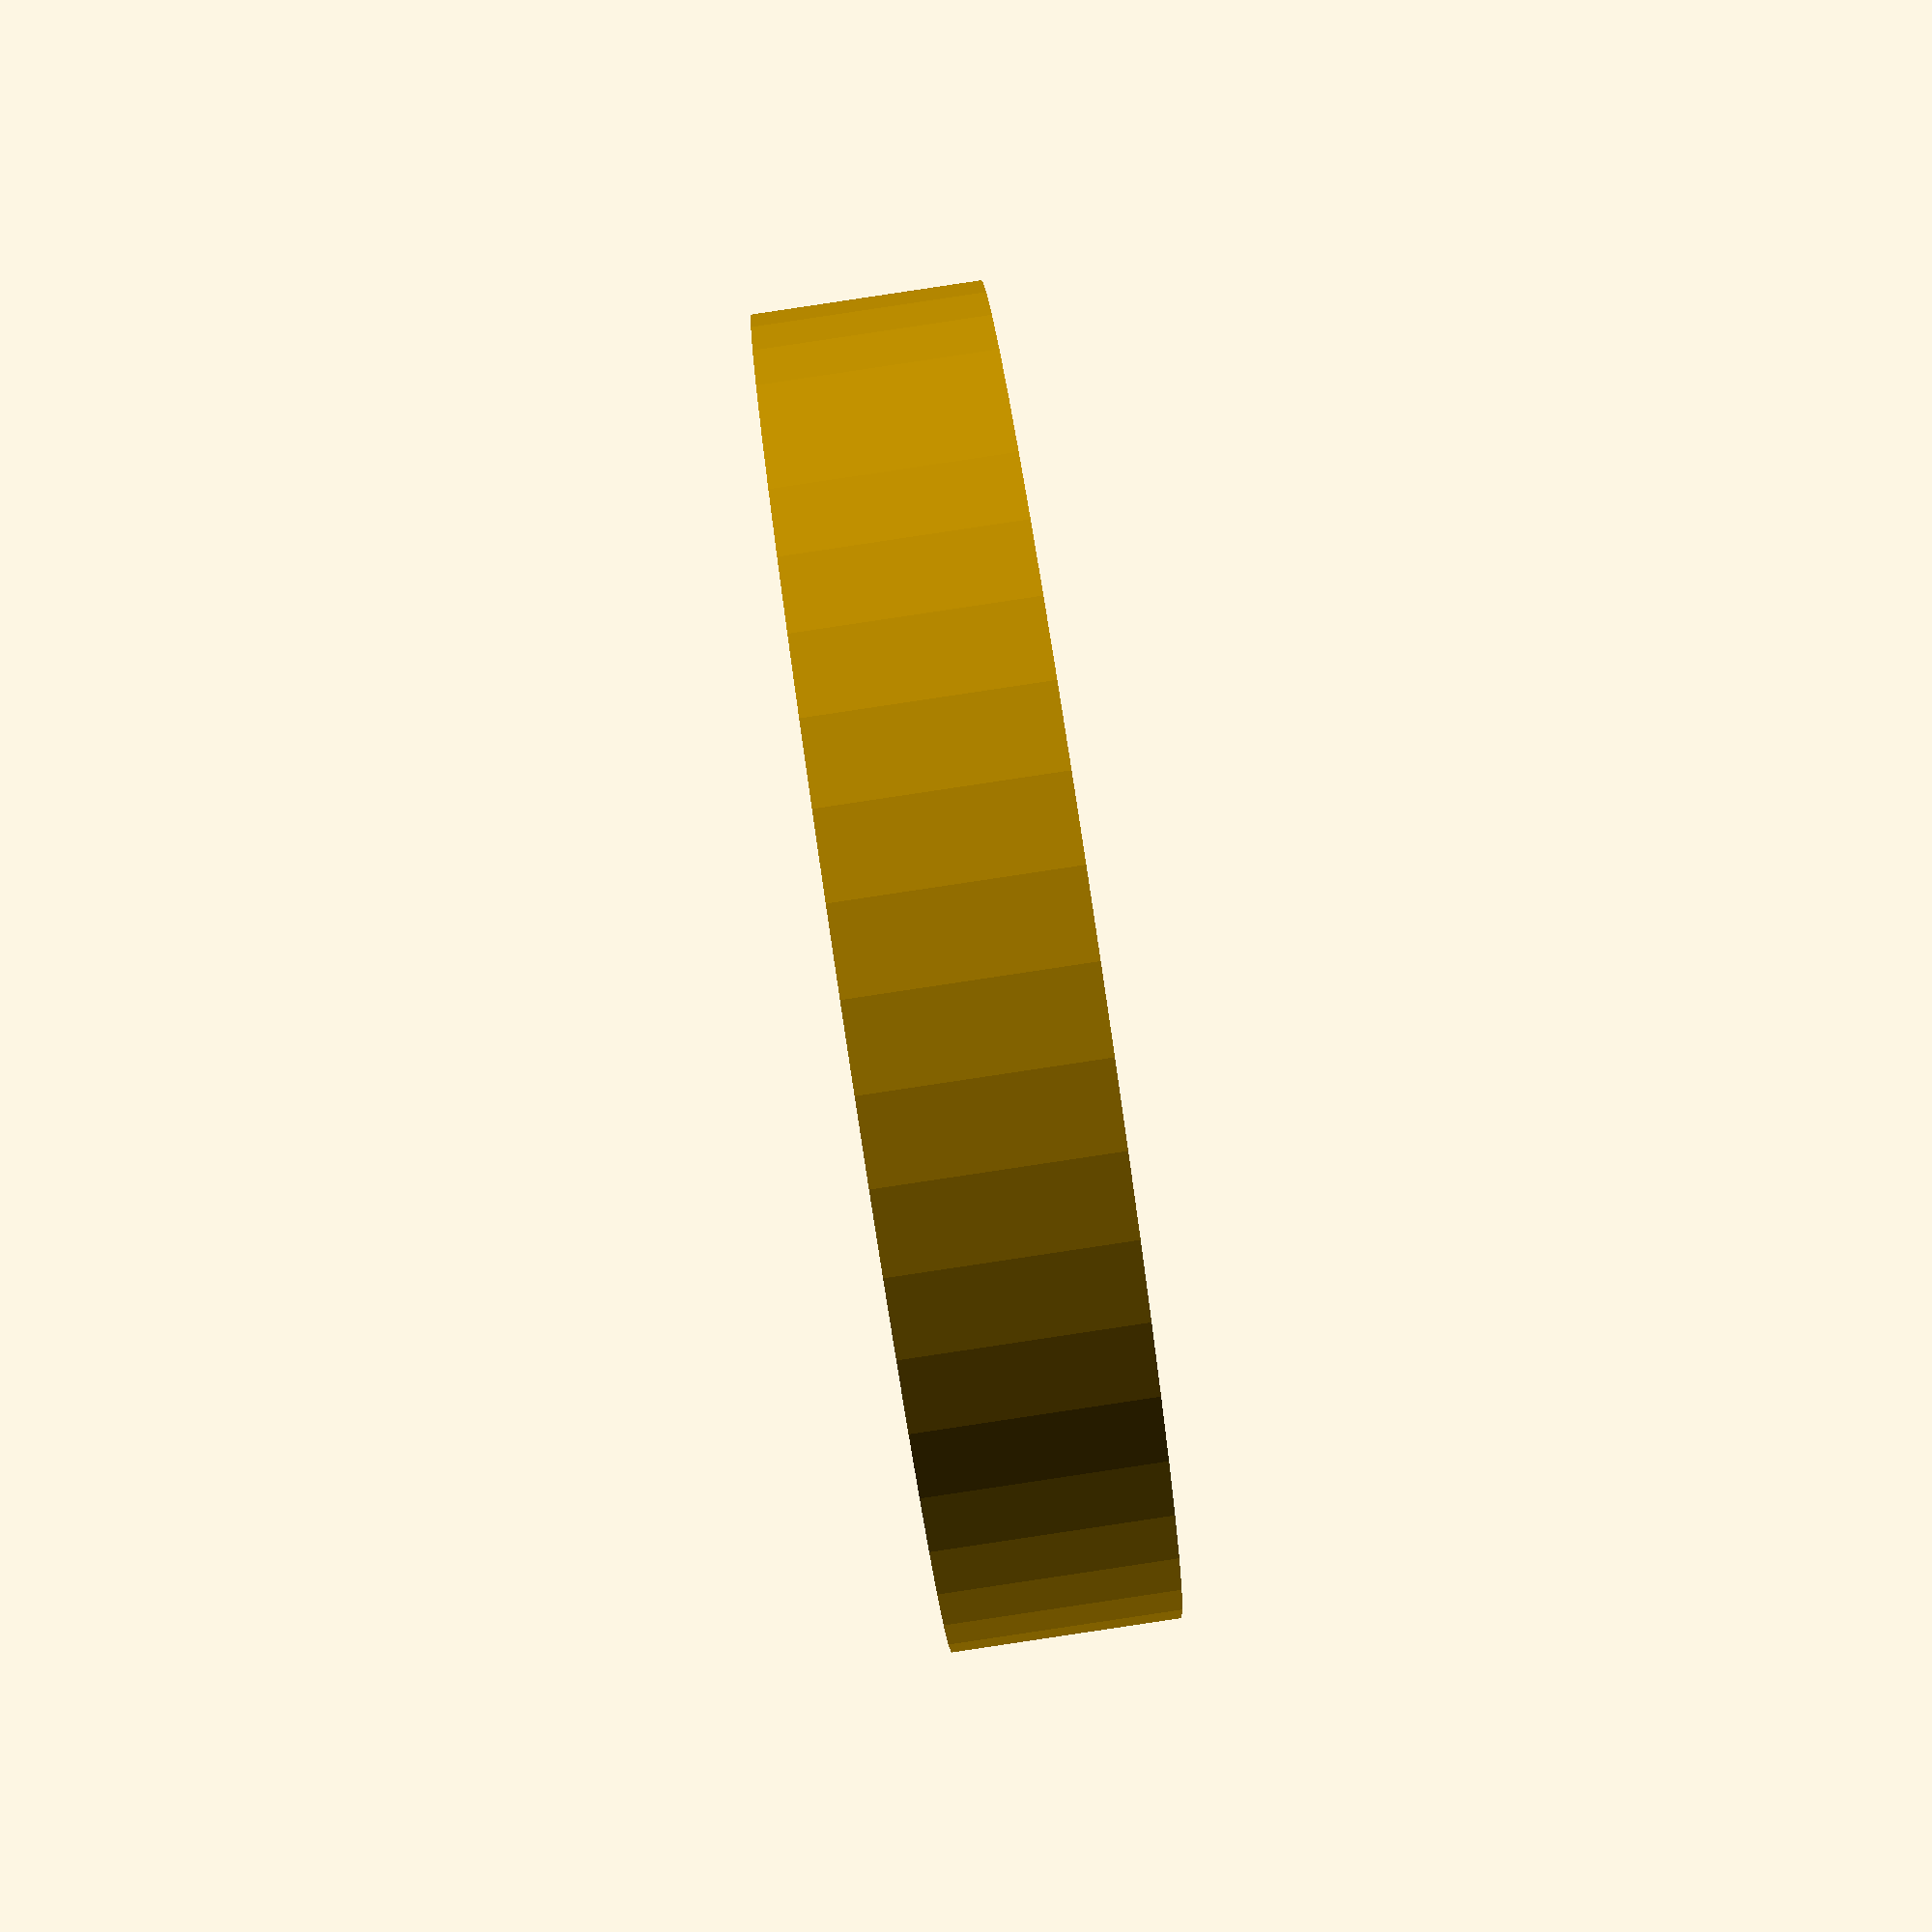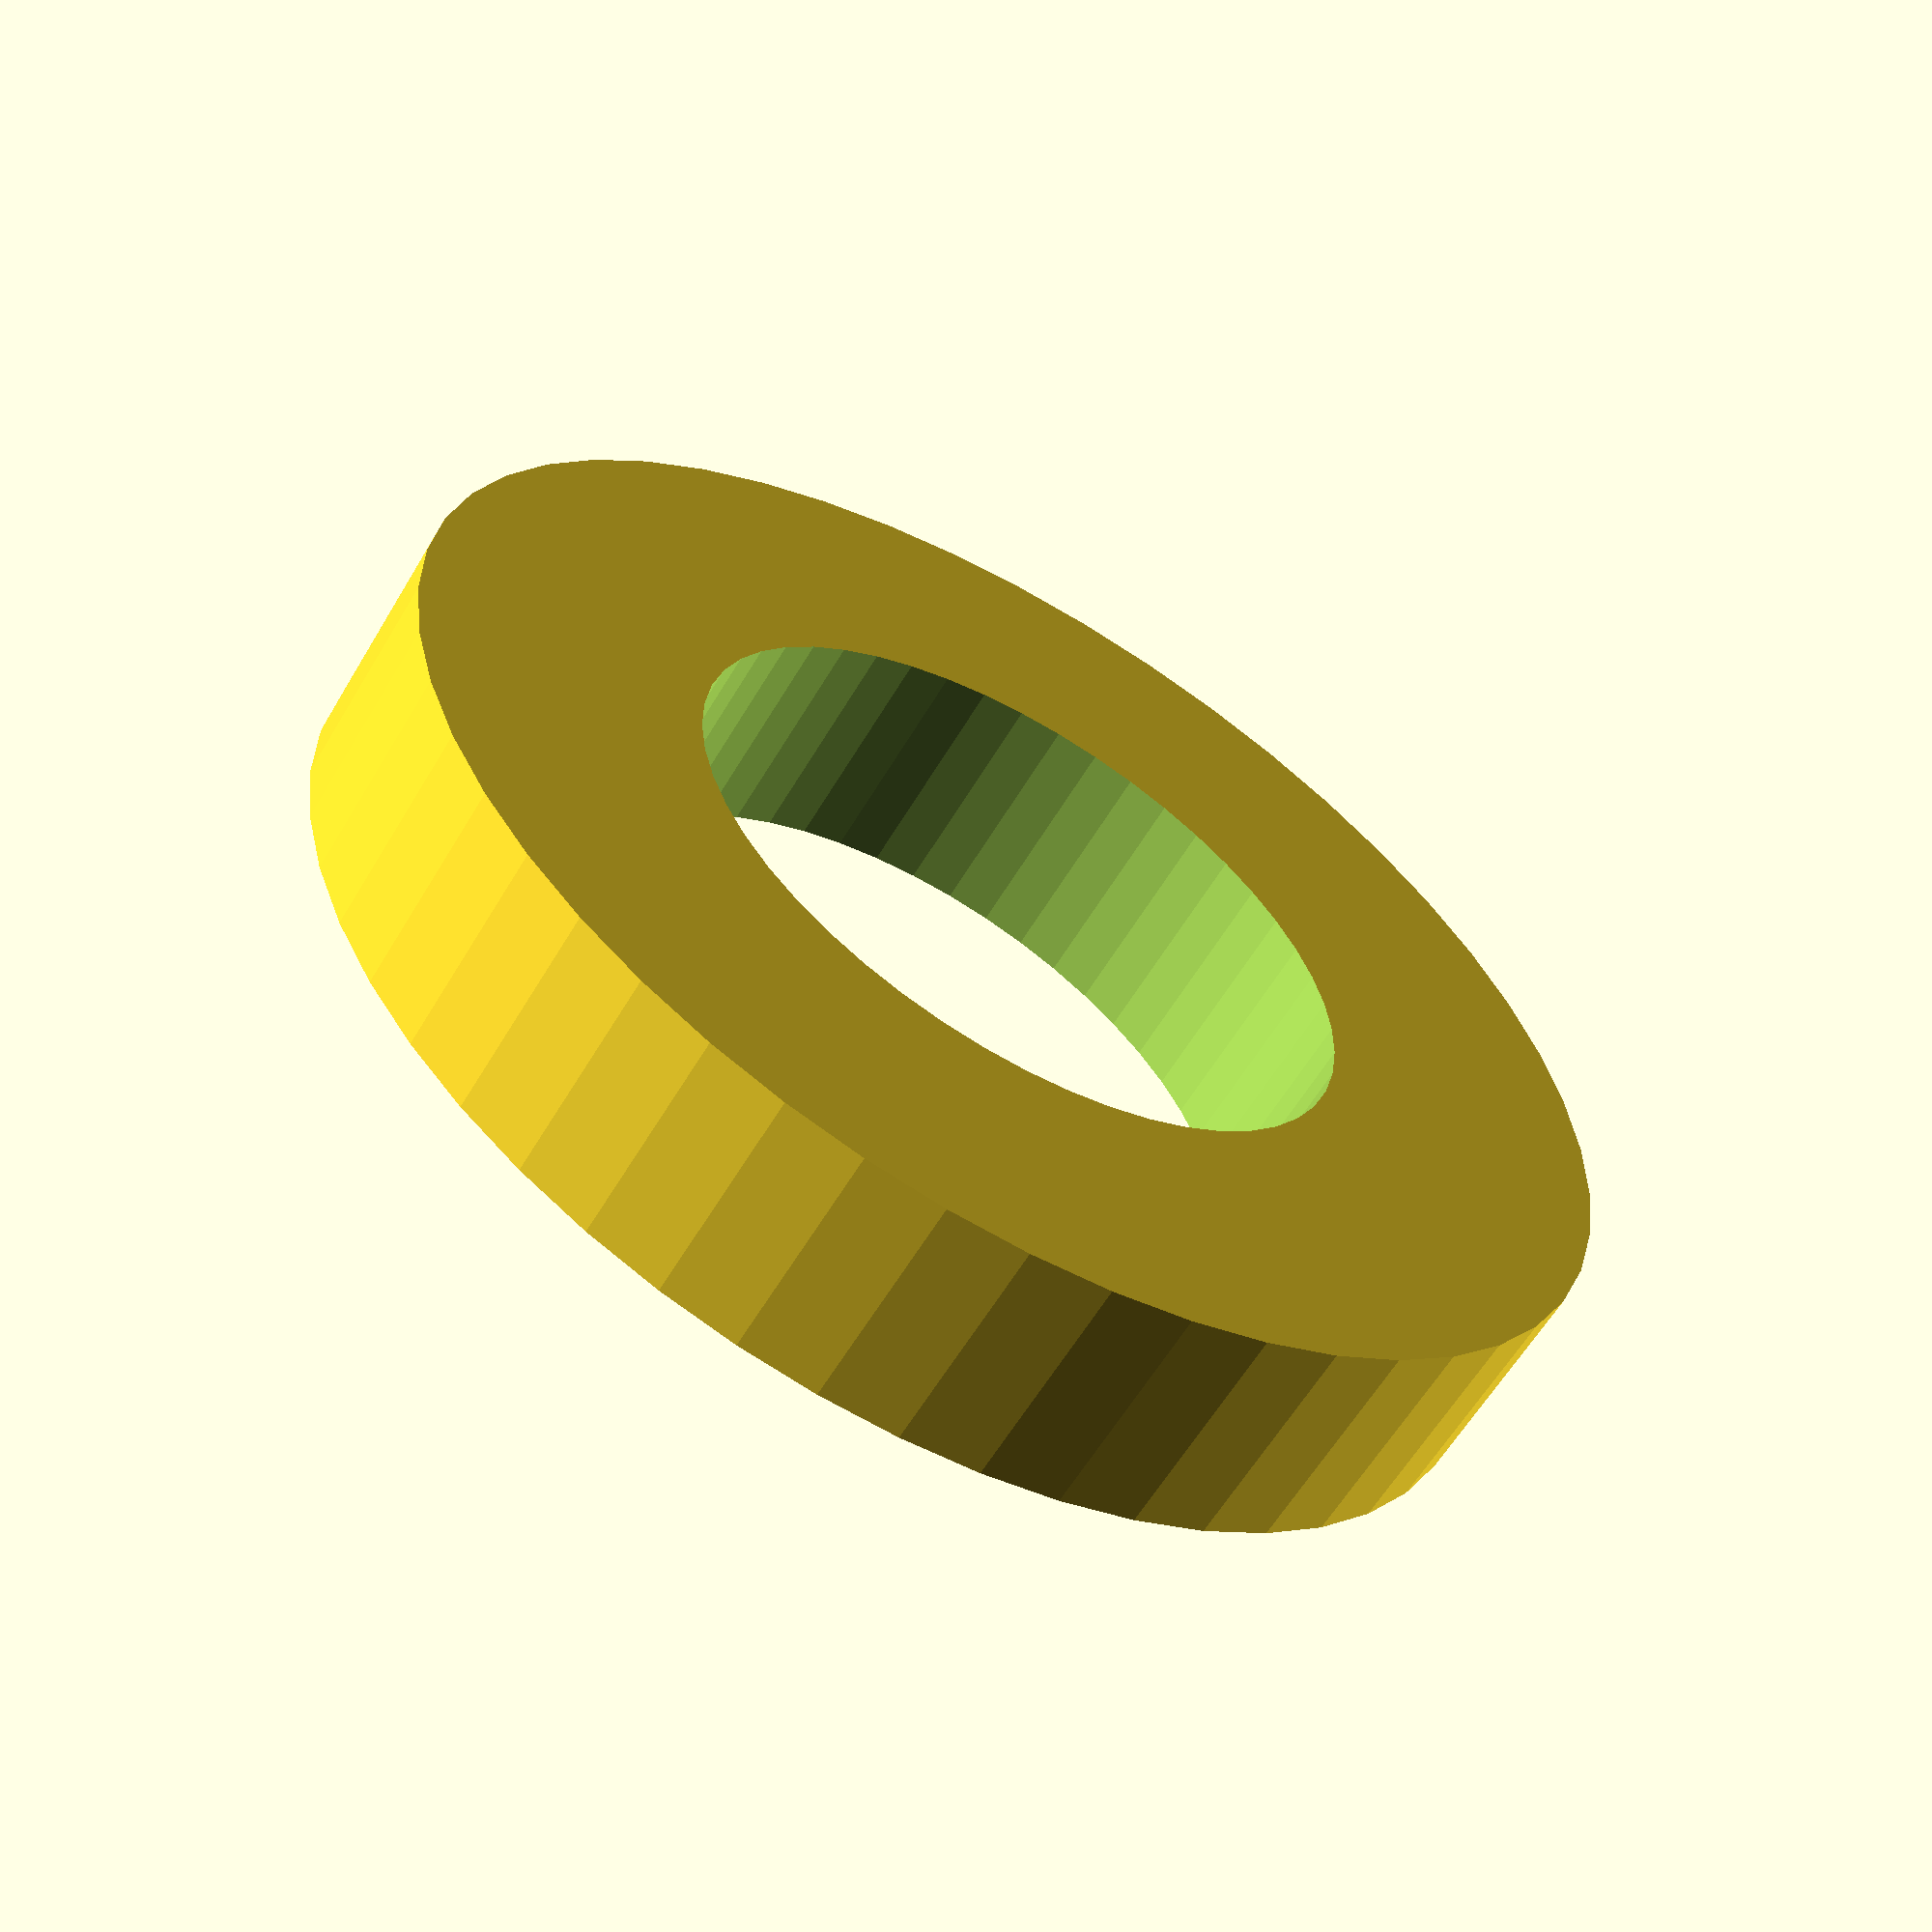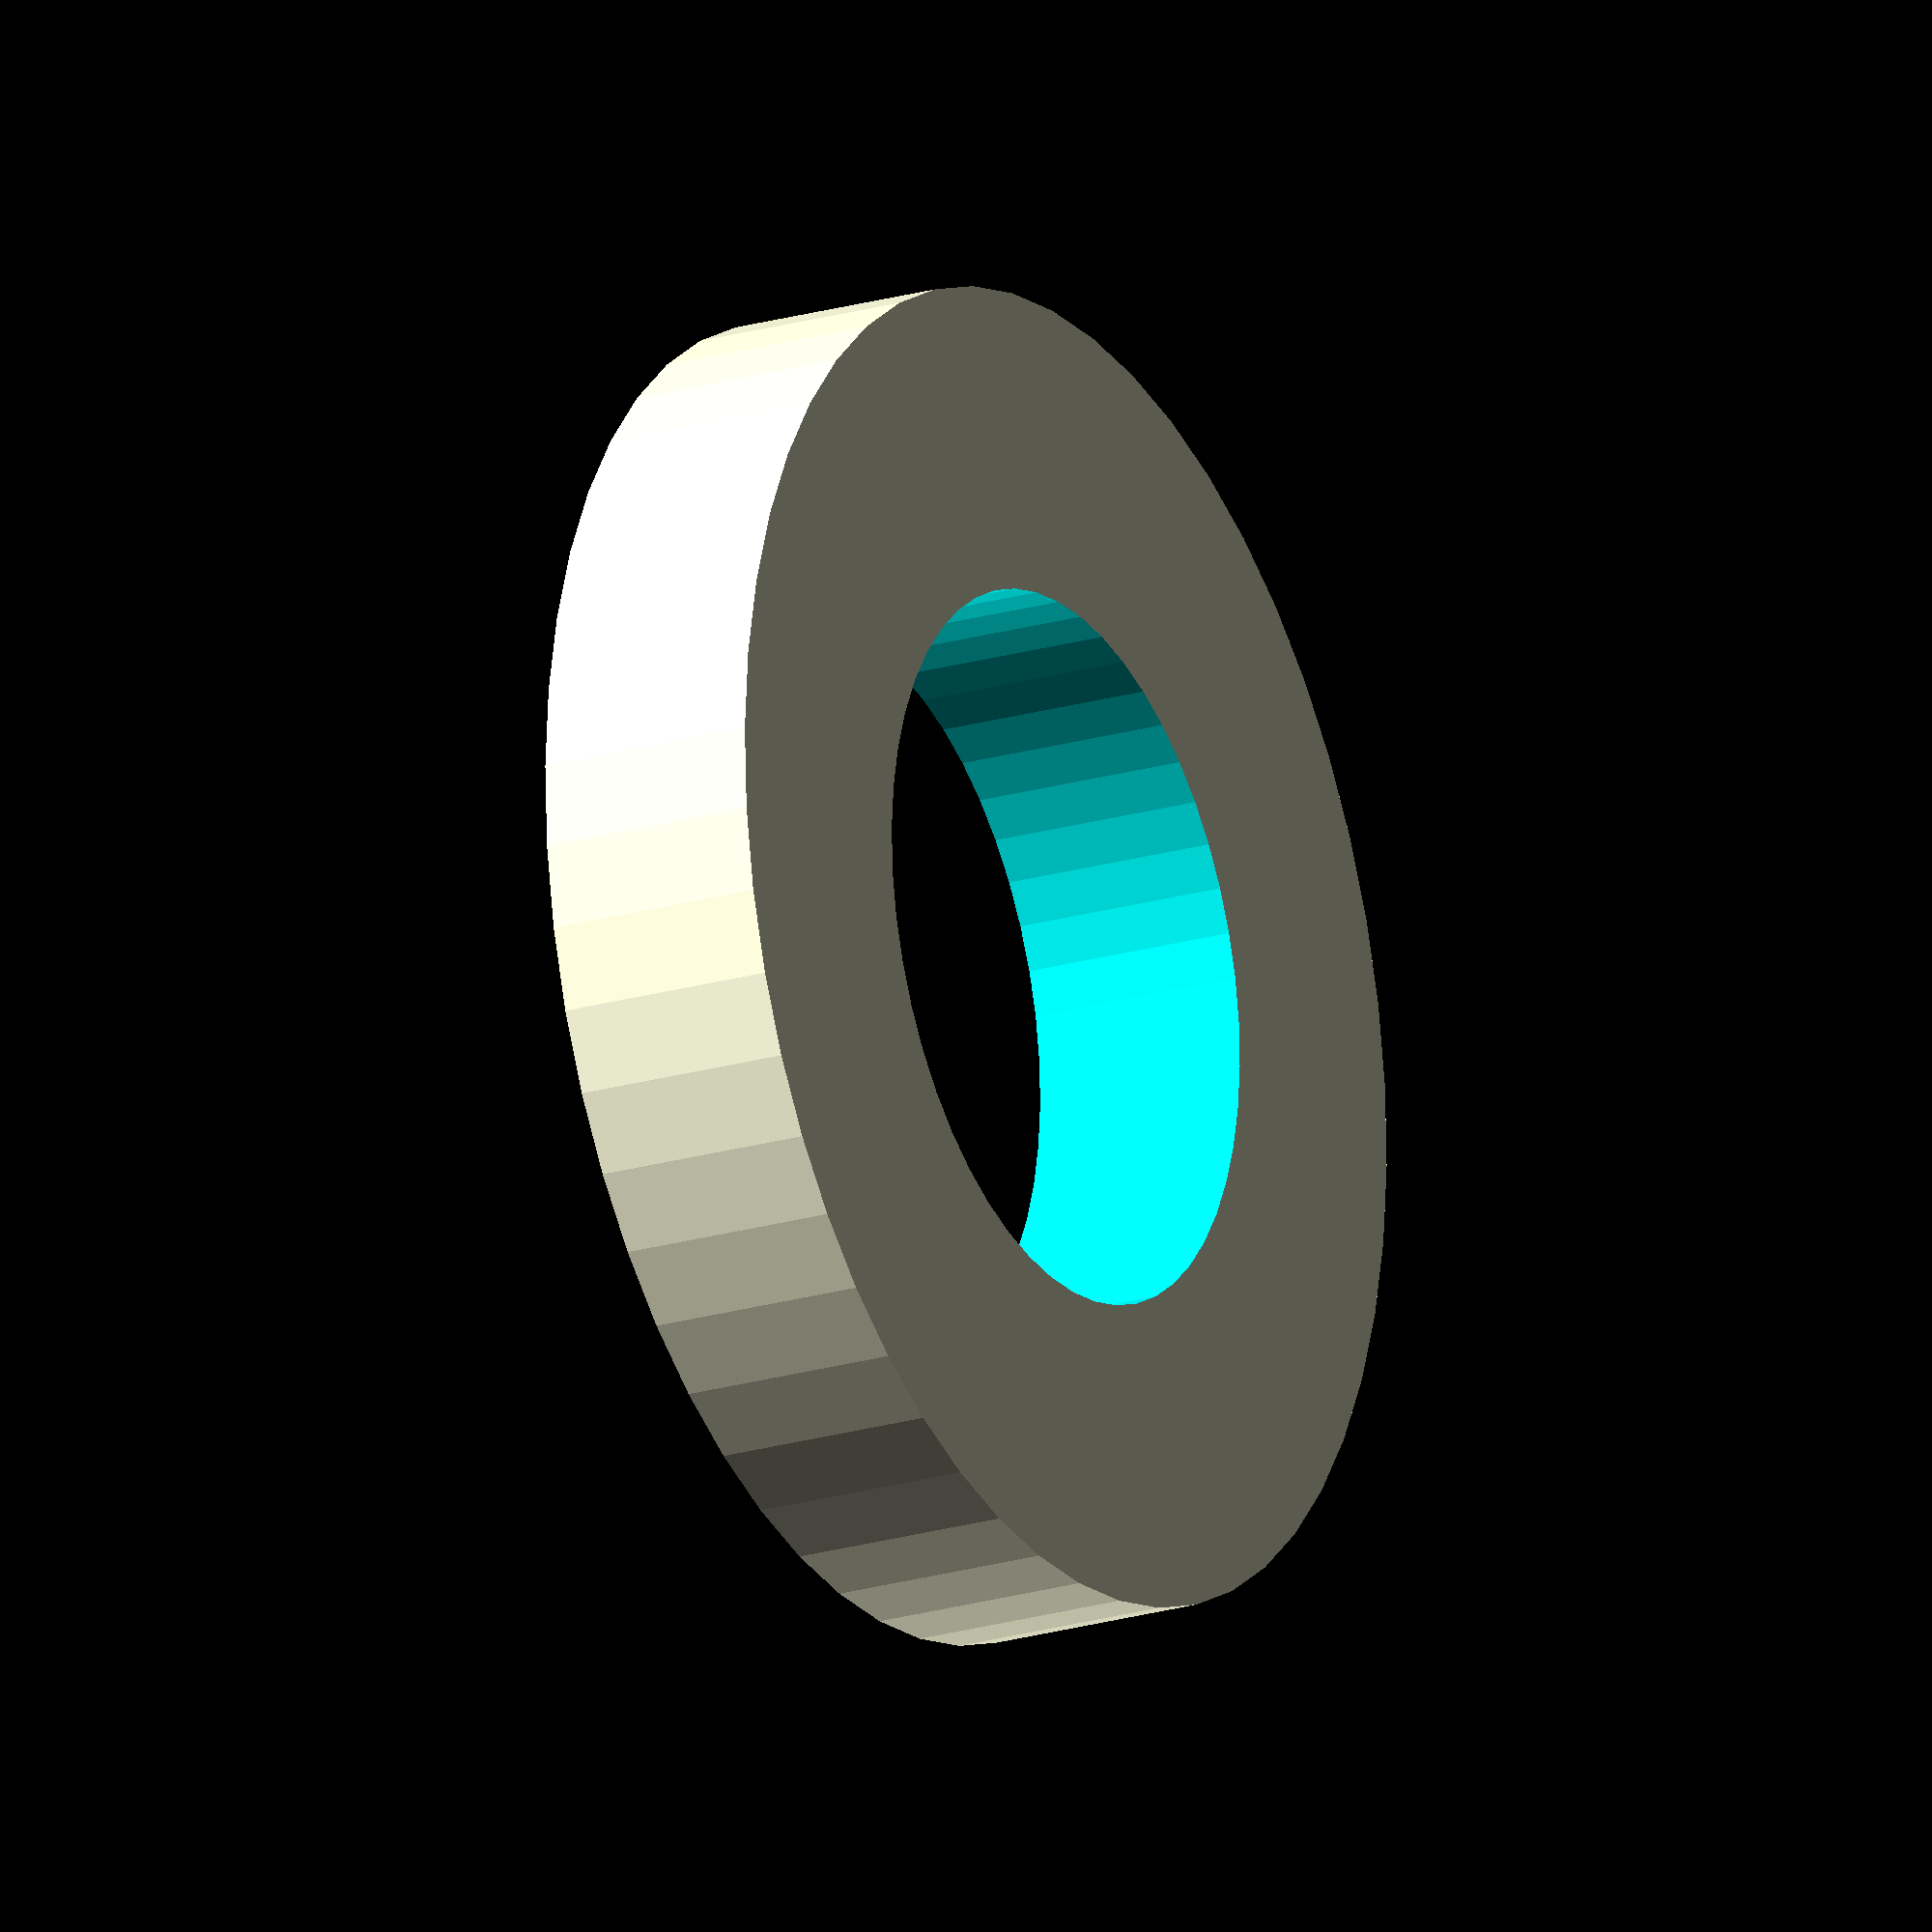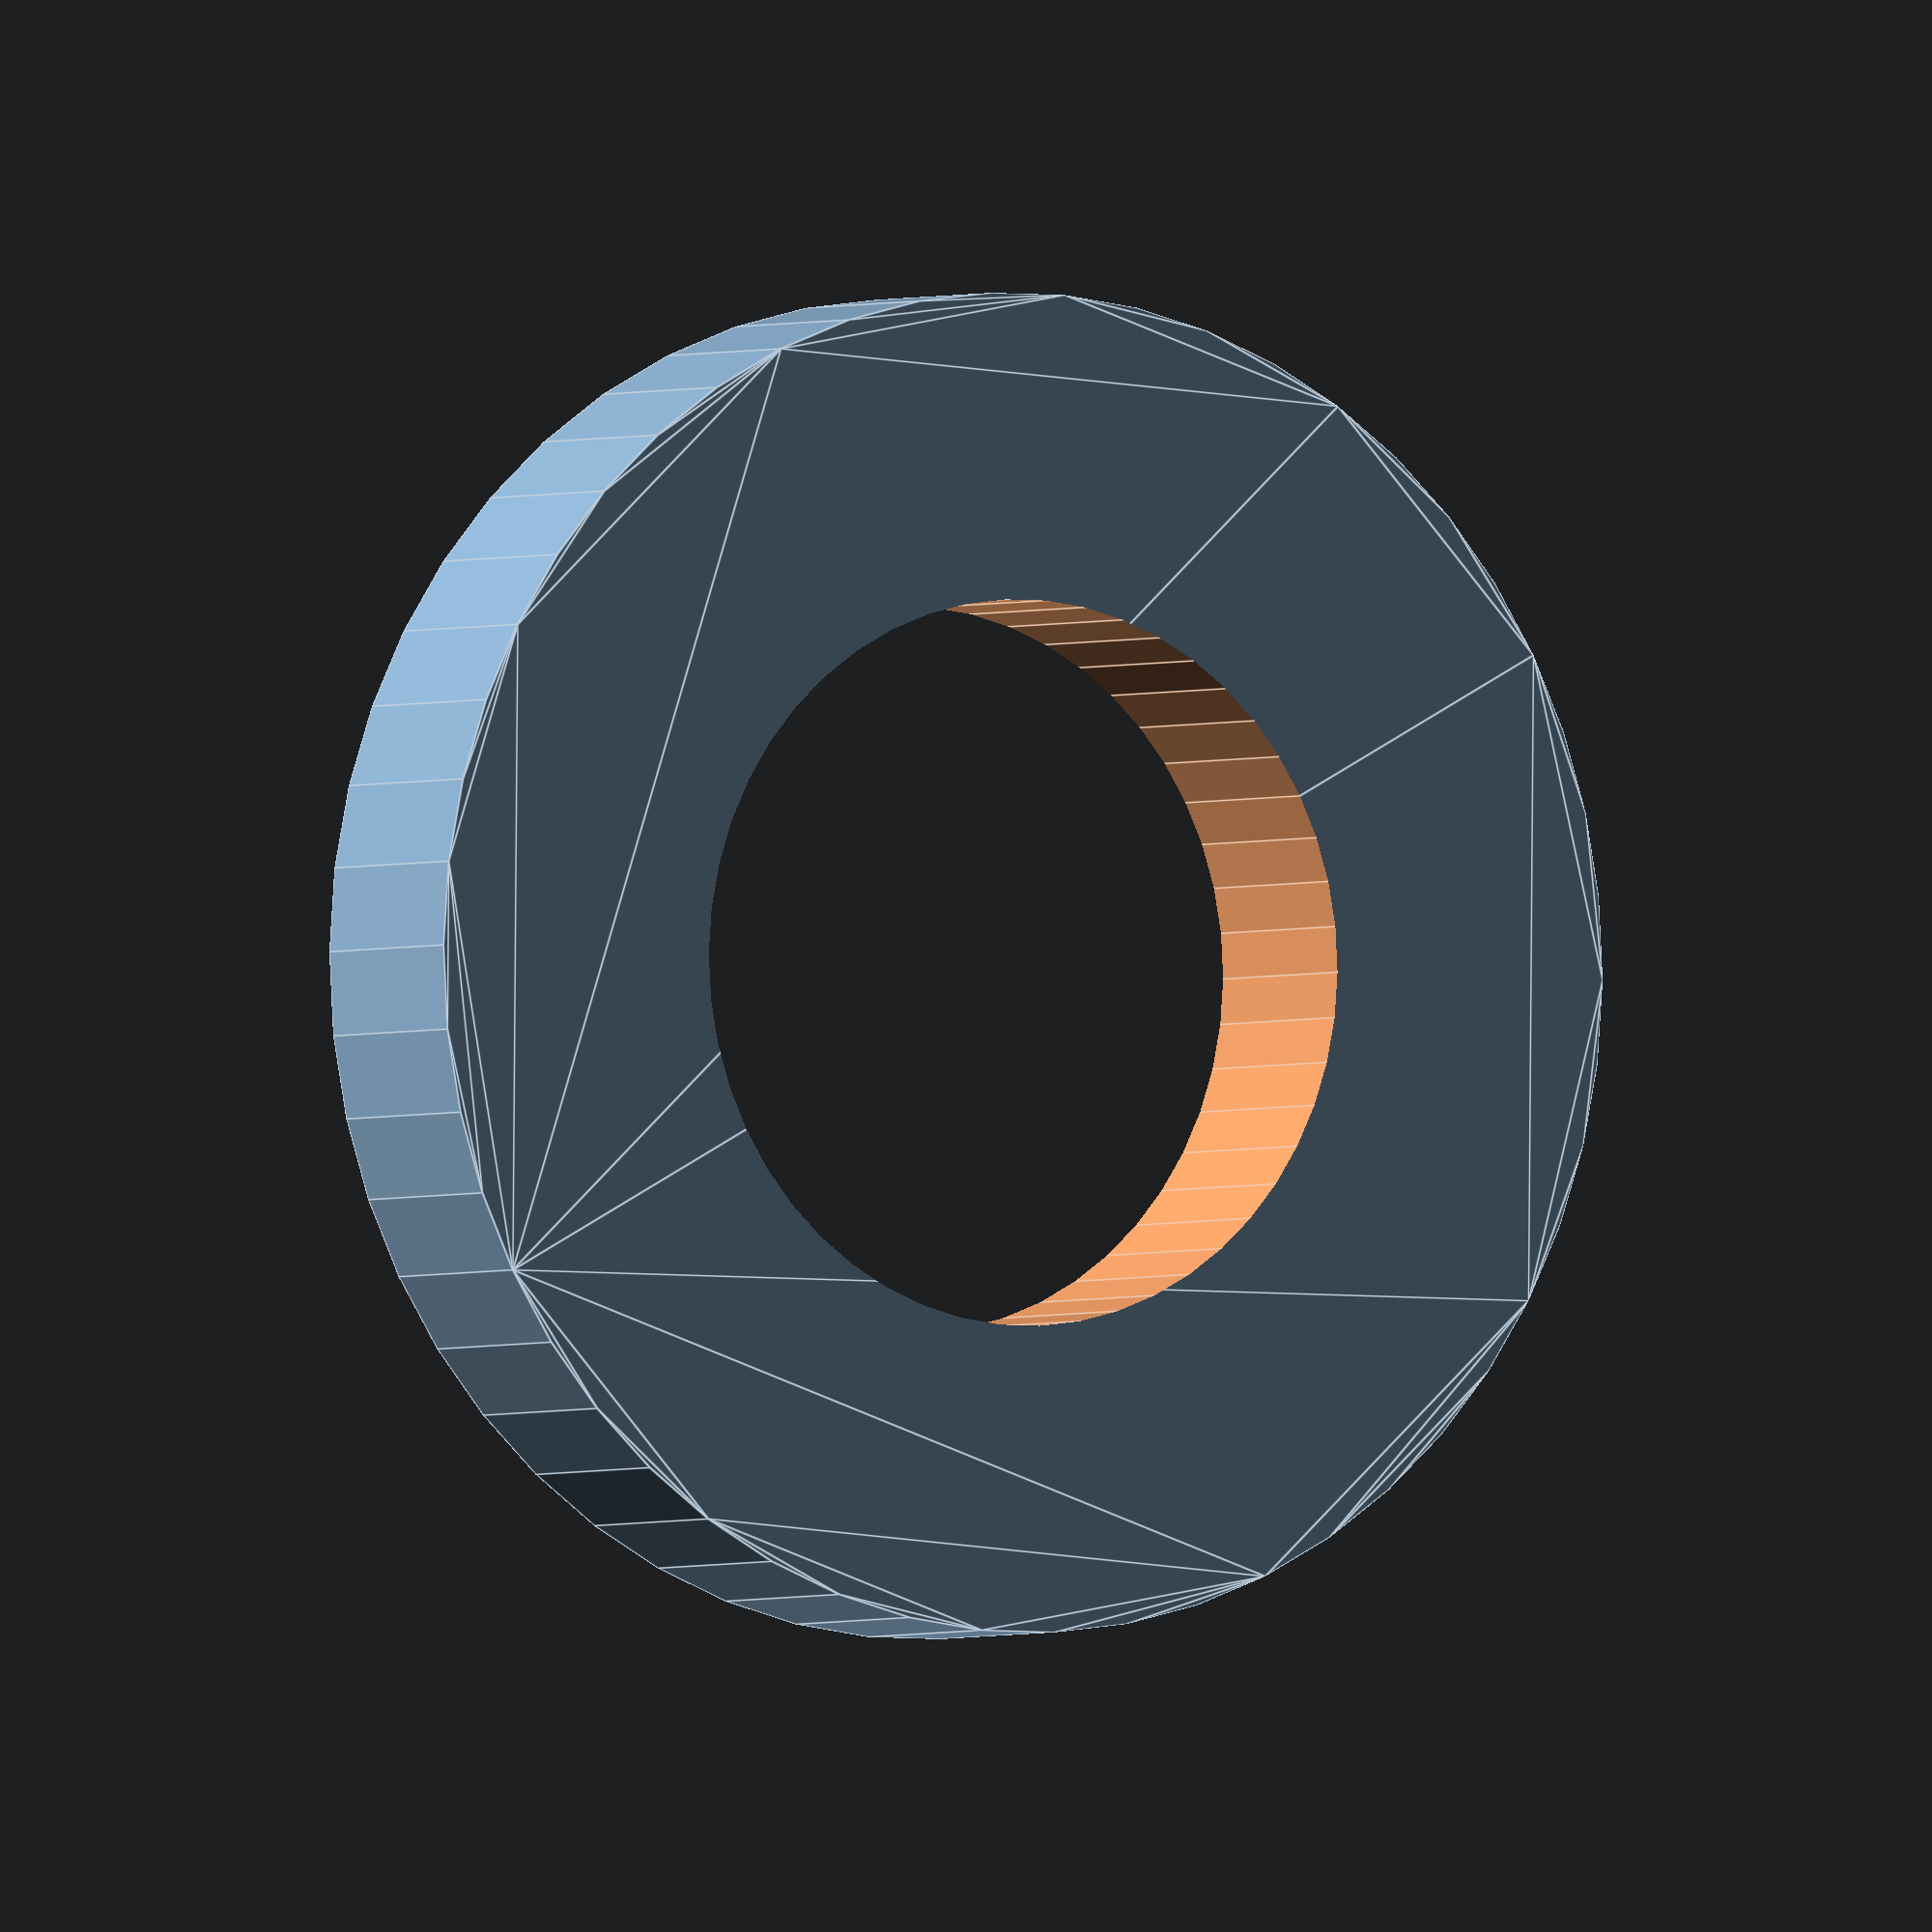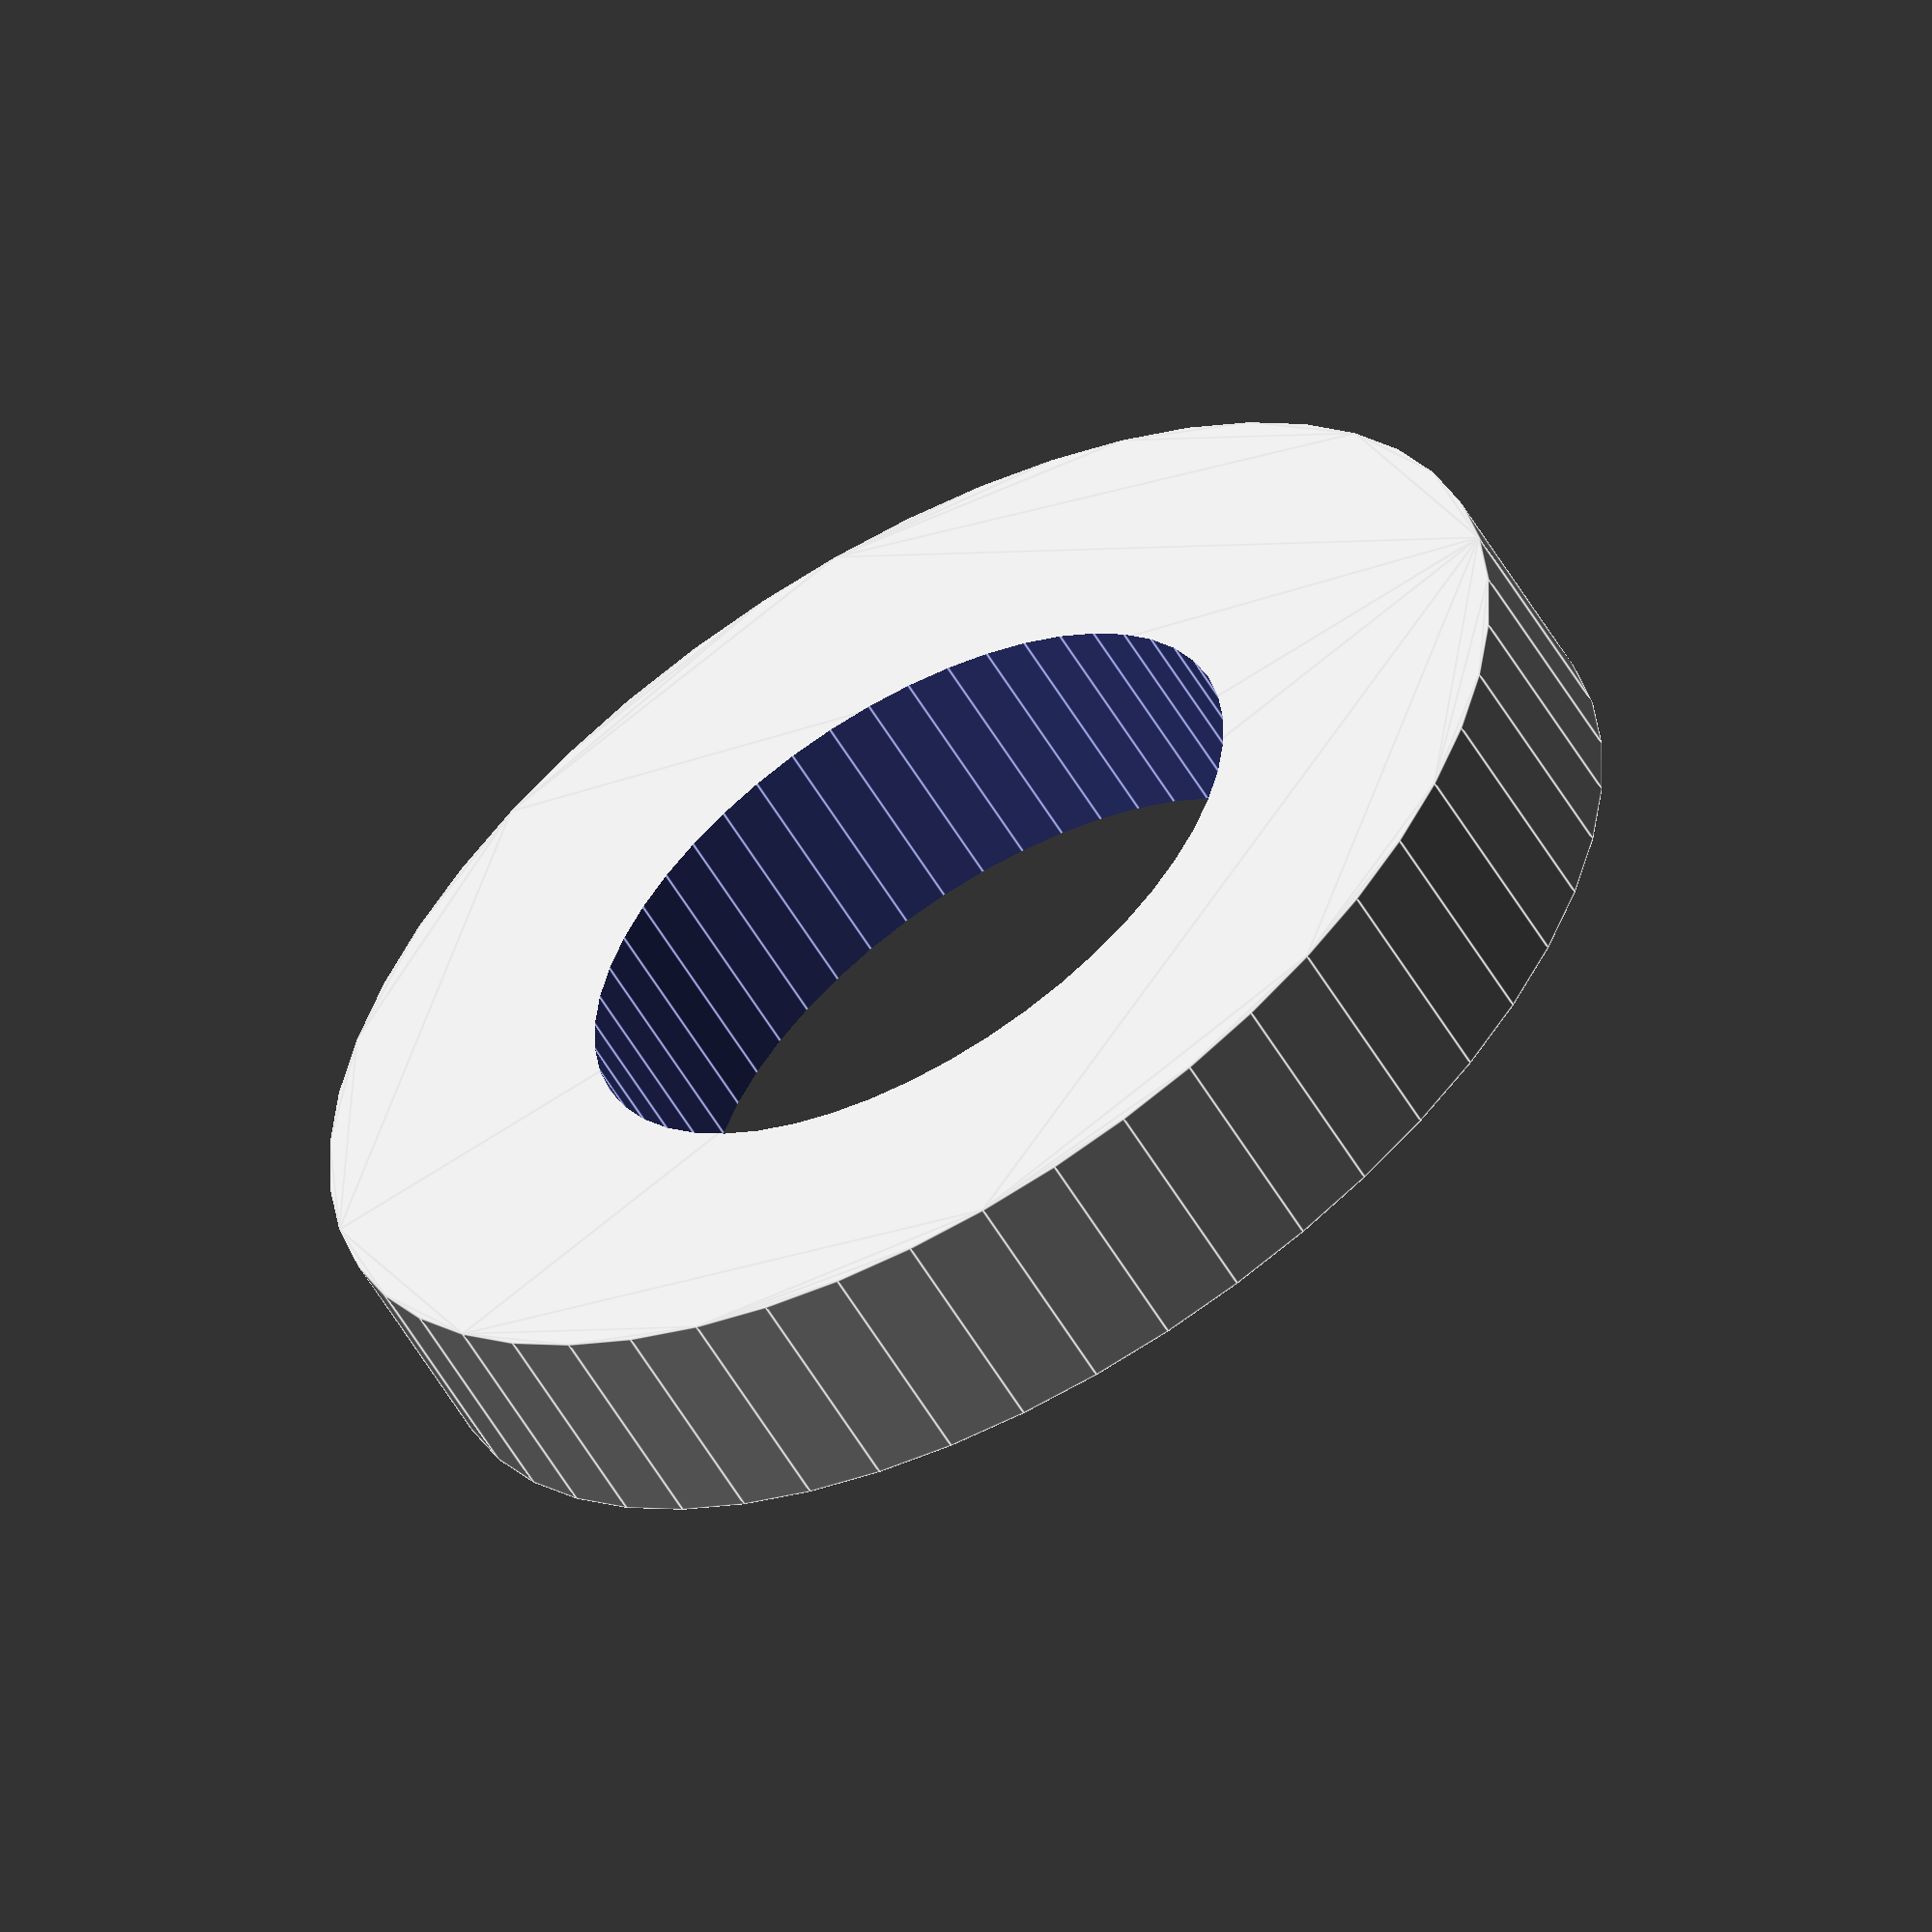
<openscad>
module pcb_mount() {
  difference() {
    circle(d=5.9, $fn=50);
    circle(d=3.2, $fn=50);
  }
}

pcb_mount();

</openscad>
<views>
elev=271.1 azim=23.0 roll=261.5 proj=p view=solid
elev=59.9 azim=97.4 roll=329.5 proj=p view=wireframe
elev=200.5 azim=94.8 roll=241.4 proj=o view=wireframe
elev=182.0 azim=222.7 roll=30.2 proj=o view=edges
elev=57.0 azim=205.3 roll=210.1 proj=o view=edges
</views>
